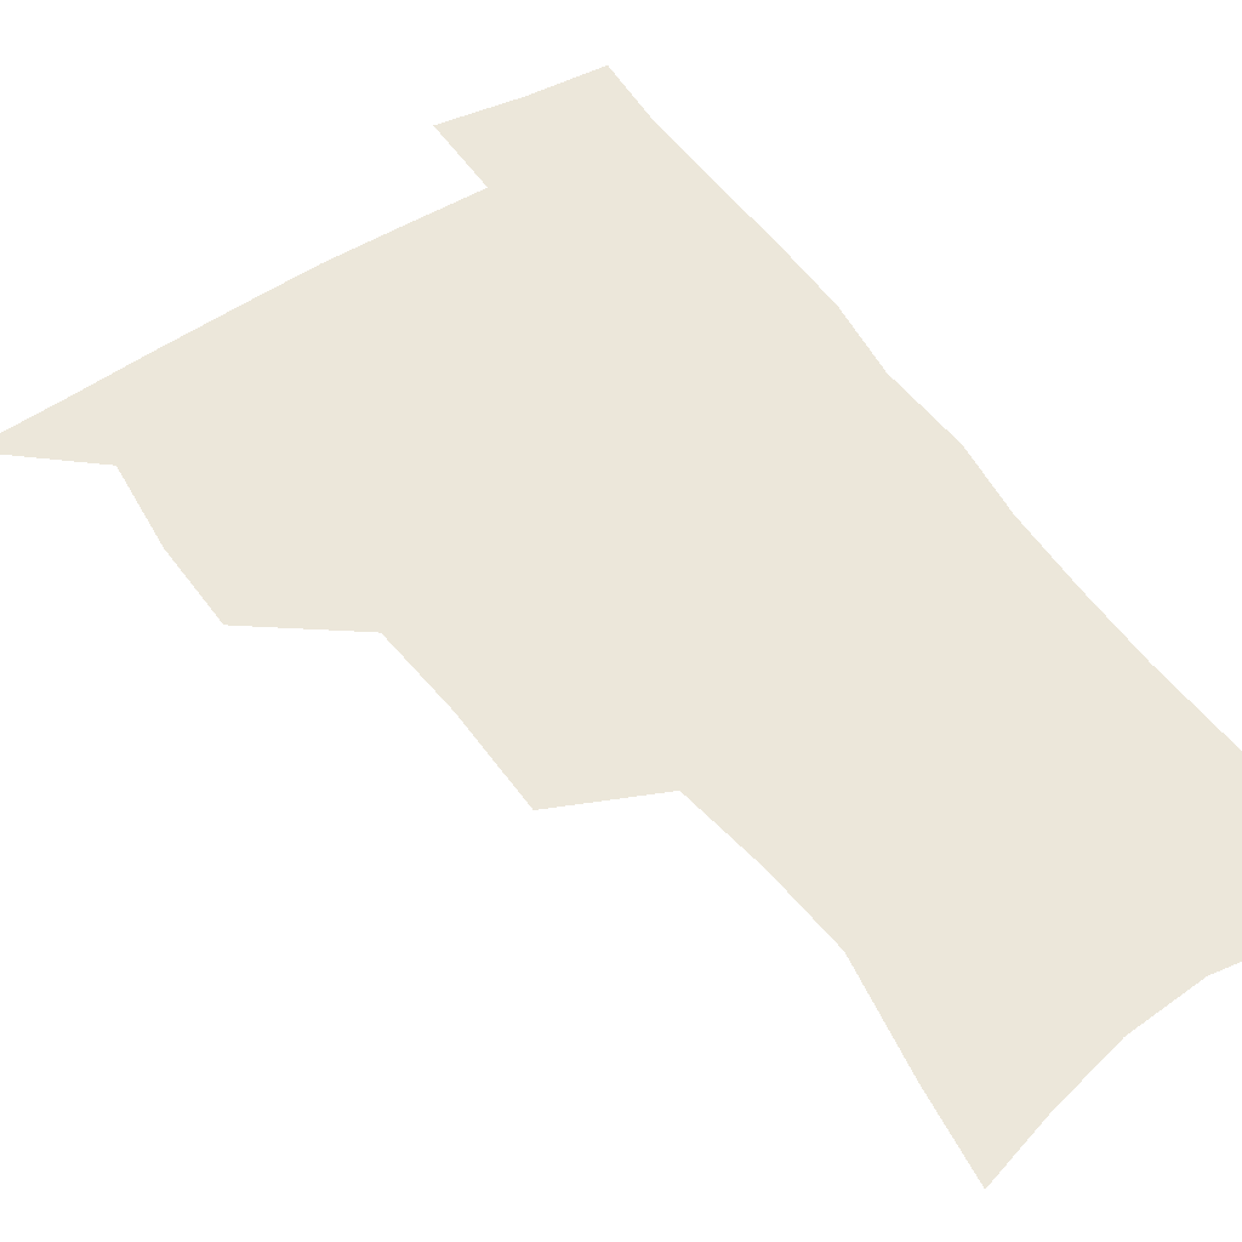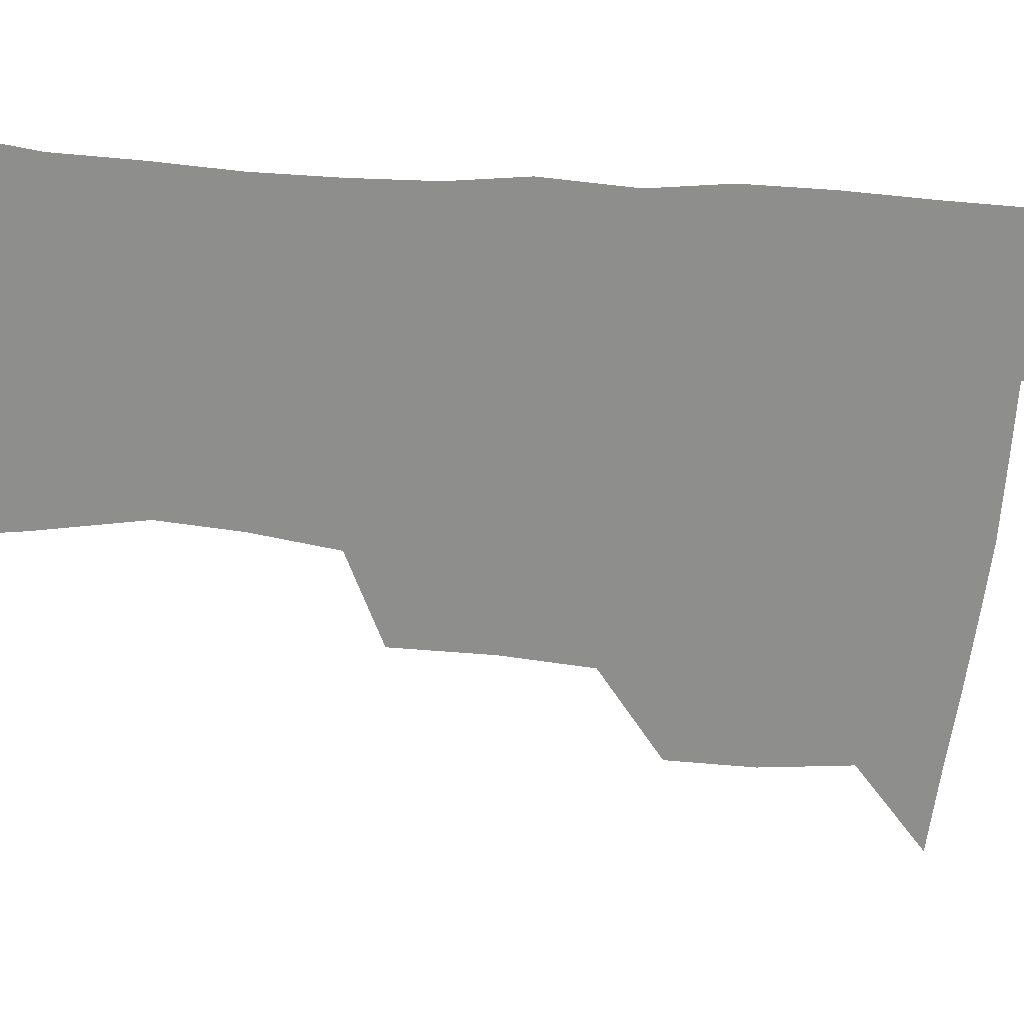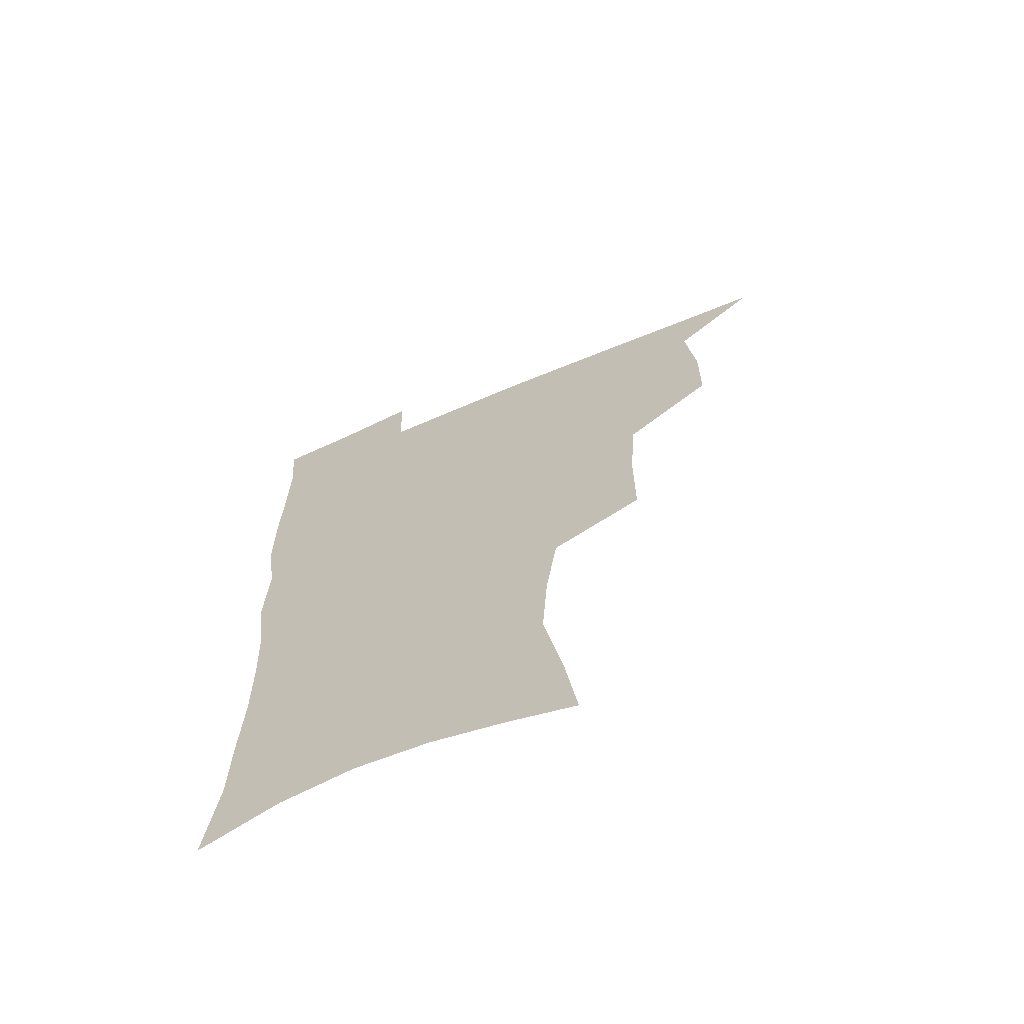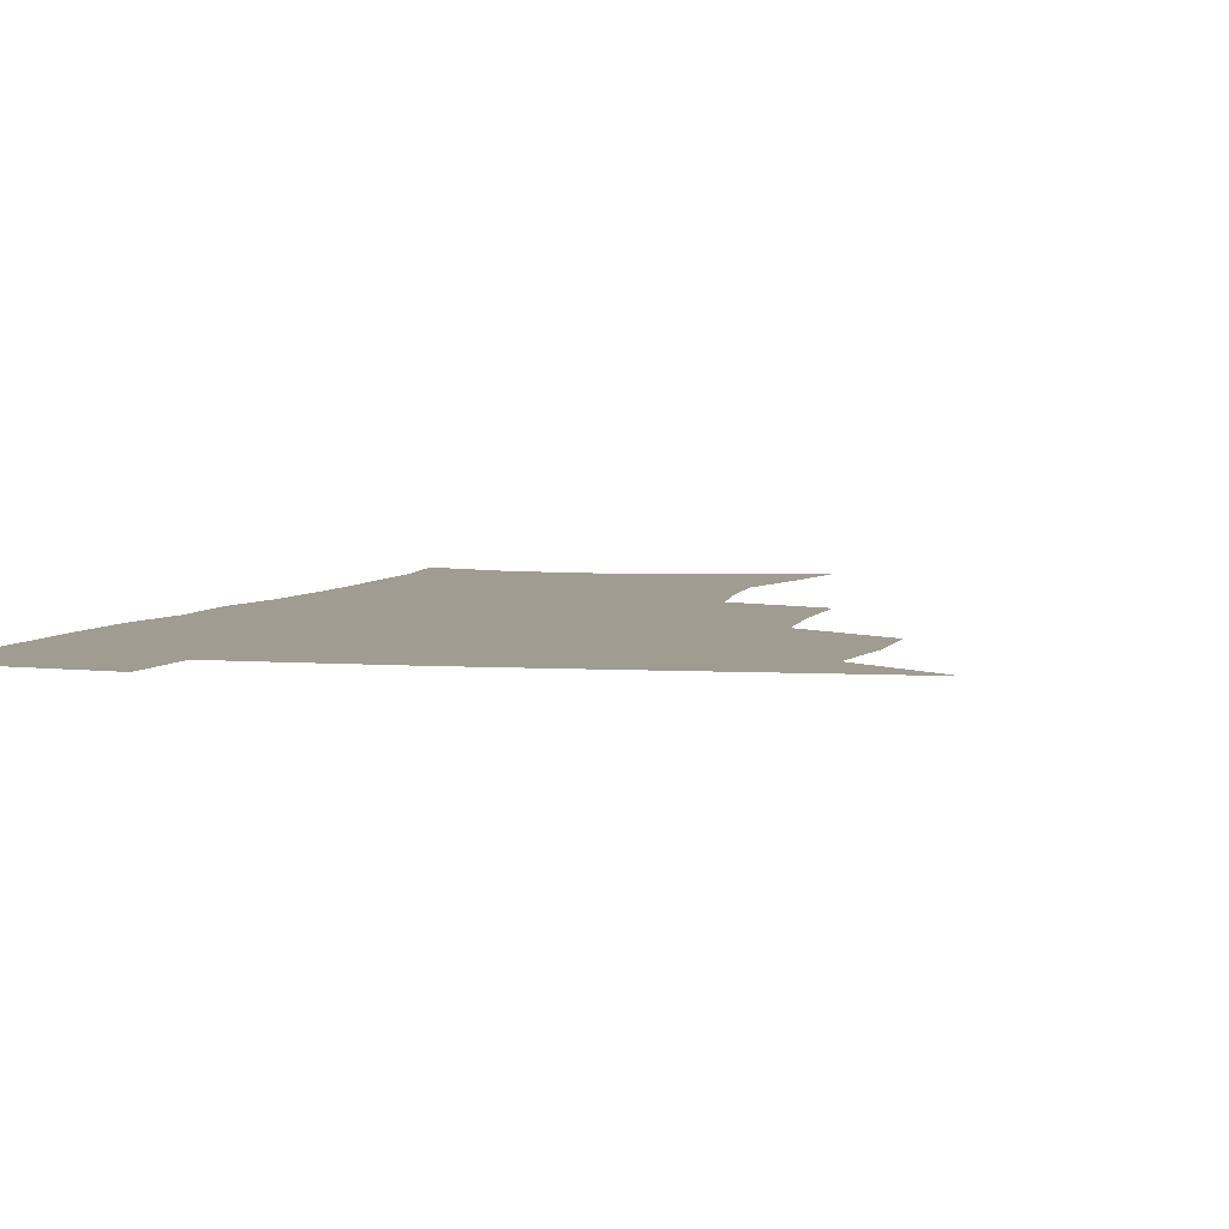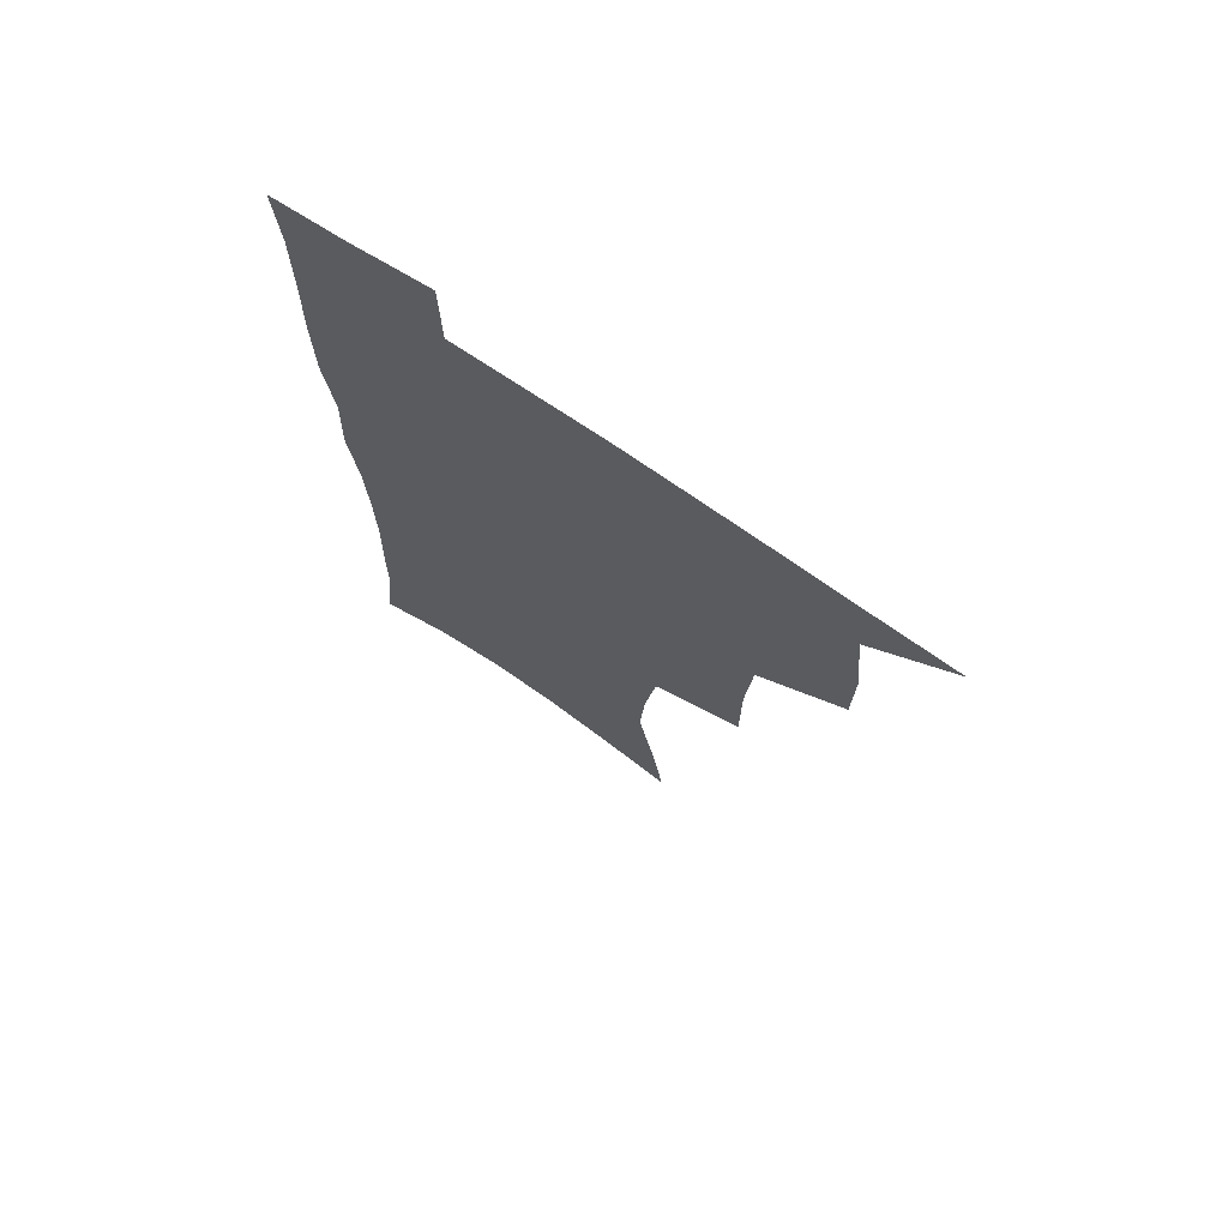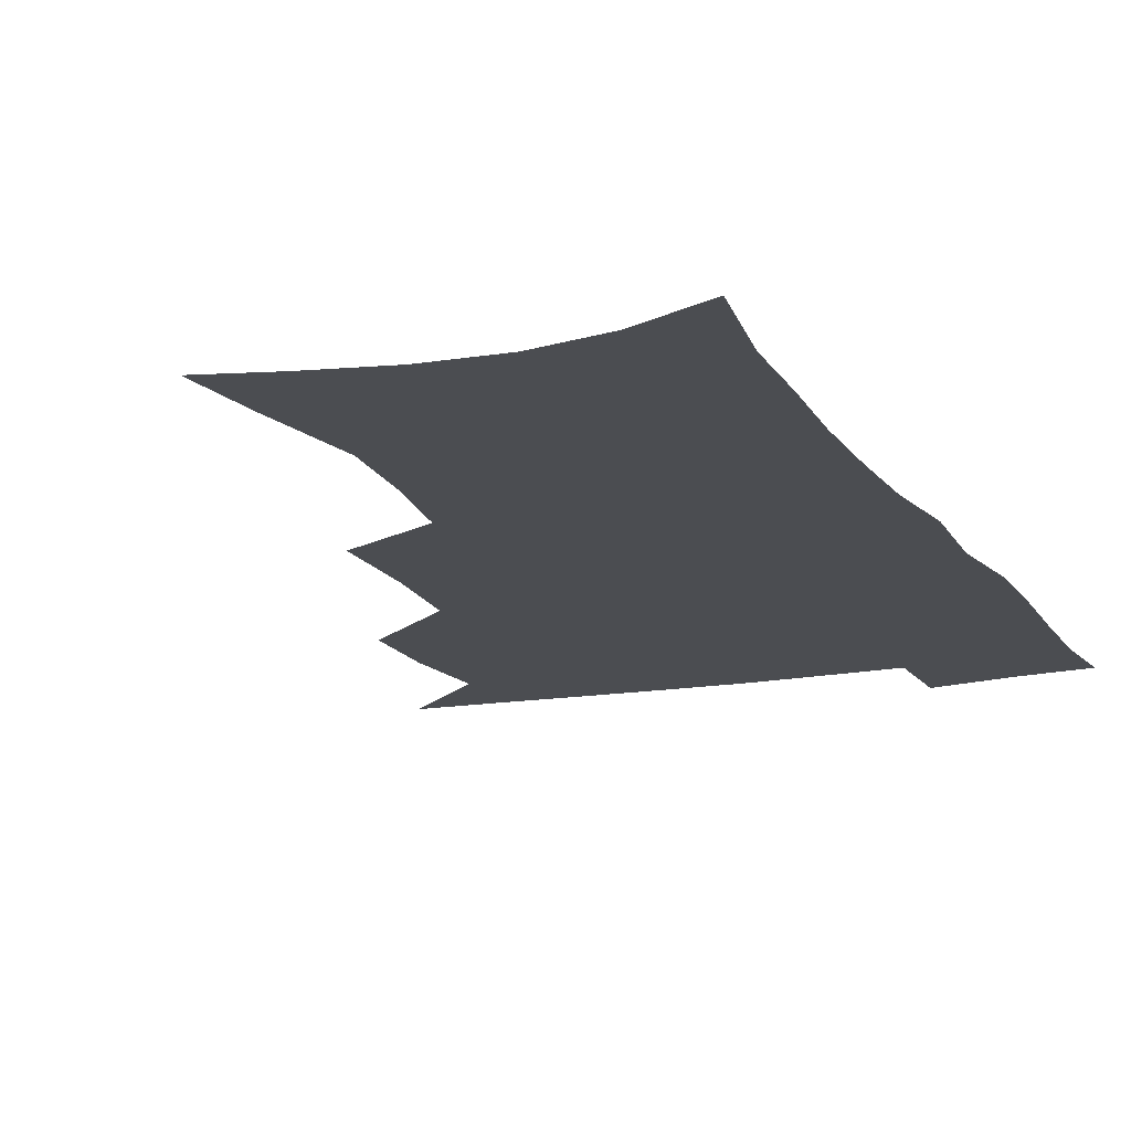
<metadata>
{"format":"obj","ext":"obj","renderer":"f3d","projection":"perspective","resolution":1024,"background":"white","views":[{"elev":52.5,"azim":-34.1,"up":"+Z"},{"elev":-64.9,"azim":85.5,"up":"+Z"},{"elev":-67.7,"azim":-156.9,"up":"+Y"},{"elev":4.3,"azim":-165.2,"up":"+Z"},{"elev":72.5,"azim":-145.8,"up":"+Y"},{"elev":-16.0,"azim":22.0,"up":"+Z"}]}
</metadata>
<code>
v 481.1 505.9 0
v 510.6 411.1 0
v 510.2 443.6 0
v 513.7 477.4 0
v 514 507.6 0
v 547 313.3 0
v 546.9 351.1 0
v 544.5 385.1 0
v 544.1 418.8 0
v 547.2 452.4 0
v 546.2 481 0
v 544.1 509.6 0
v 576.6 161.4 0
v 581 193.1 0
v 588.3 233.7 0
v 586.3 264.8 0
v 581.9 297.2 0
v 579.6 332.7 0
v 577.1 363.5 0
v 576.1 395.2 0
v 576.8 427 0
v 576.6 455.5 0
v 575.1 483 0
v 573.3 511.1 0
v 602.7 168.8 0
v 611.8 215.3 0
v 610.8 242 0
v 609.8 275.7 0
v 607.4 307.5 0
v 605.6 338.8 0
v 604.1 368.5 0
v 603.6 398.7 0
v 604.3 429.7 0
v 604.3 457.2 0
v 603.7 484.1 0
v 602 512.4 0
v 630.9 175.1 0
v 634.8 218.1 0
v 634.6 249.9 0
v 633.3 280.8 0
v 631.8 311.7 0
v 630.9 341.9 0
v 630.5 373.1 0
v 630.4 401.7 0
v 630.7 429.9 0
v 631.1 457.8 0
v 631.4 484.4 0
v 631.2 512 0
v 659.2 177 0
v 658.6 216.1 0
v 658.4 246.6 0
v 656.8 280.6 0
v 655.9 311.8 0
v 656 340.6 0
v 655.8 371.6 0
v 656.2 400.5 0
v 657 428.6 0
v 657.6 456.7 0
v 658.8 483.9 0
v 659.8 511.5 0
v 660.4 543.4 0
v 687 172.4 0
v 683.6 210.5 0
v 682.6 242.7 0
v 681.7 274.5 0
v 681.3 305.5 0
v 681.2 336.2 0
v 682.7 365 0
v 684.6 393.6 0
v 684.8 424 0
v 685.4 453.4 0
v 686.6 482.1 0
v 687.9 510.5 0
v 691.1 538.4 0
v 716.3 160.4 0
v 711.8 198.1 0
v 711.4 228.5 0
v 710.3 260.4 0
v 710.7 291 0
v 712 321.3 0
v 715.8 349.6 0
v 714.6 383.7 0
v 718.4 412.6 0
v 718.8 444.3 0
v 718 476.3 0
v 717.8 507.3 0
v 719.9 535.8 0
f 4 5 1
f 8 9 2
f 2 9 3
f 9 10 3
f 3 10 4
f 10 11 4
f 4 11 5
f 11 12 5
f 17 18 6
f 6 18 7
f 18 19 7
f 7 19 8
f 19 20 8
f 8 20 9
f 20 21 9
f 9 21 10
f 21 22 10
f 10 22 11
f 22 23 11
f 11 23 12
f 23 24 12
f 13 25 14
f 25 26 14
f 14 26 15
f 26 27 15
f 15 27 16
f 27 28 16
f 16 28 17
f 28 29 17
f 17 29 18
f 29 30 18
f 18 30 19
f 30 31 19
f 19 31 20
f 31 32 20
f 20 32 21
f 32 33 21
f 21 33 22
f 33 34 22
f 22 34 23
f 34 35 23
f 23 35 24
f 35 36 24
f 25 37 26
f 37 38 26
f 26 38 27
f 38 39 27
f 27 39 28
f 39 40 28
f 28 40 29
f 40 41 29
f 29 41 30
f 41 42 30
f 30 42 31
f 42 43 31
f 31 43 32
f 43 44 32
f 32 44 33
f 44 45 33
f 33 45 34
f 45 46 34
f 34 46 35
f 46 47 35
f 35 47 36
f 47 48 36
f 37 49 38
f 49 50 38
f 38 50 39
f 50 51 39
f 39 51 40
f 51 52 40
f 40 52 41
f 52 53 41
f 41 53 42
f 53 54 42
f 42 54 43
f 54 55 43
f 43 55 44
f 55 56 44
f 44 56 45
f 56 57 45
f 45 57 46
f 57 58 46
f 46 58 47
f 58 59 47
f 47 59 48
f 59 60 48
f 49 62 50
f 62 63 50
f 50 63 51
f 63 64 51
f 51 64 52
f 64 65 52
f 52 65 53
f 65 66 53
f 53 66 54
f 66 67 54
f 54 67 55
f 67 68 55
f 55 68 56
f 68 69 56
f 56 69 57
f 69 70 57
f 57 70 58
f 70 71 58
f 58 71 59
f 71 72 59
f 59 72 60
f 72 73 60
f 60 73 61
f 73 74 61
f 62 75 63
f 75 76 63
f 63 76 64
f 76 77 64
f 64 77 65
f 77 78 65
f 65 78 66
f 78 79 66
f 66 79 67
f 79 80 67
f 67 80 68
f 80 81 68
f 68 81 69
f 81 82 69
f 69 82 70
f 82 83 70
f 70 83 71
f 83 84 71
f 71 84 72
f 84 85 72
f 72 85 73
f 85 86 73
f 73 86 74
f 86 87 74

</code>
